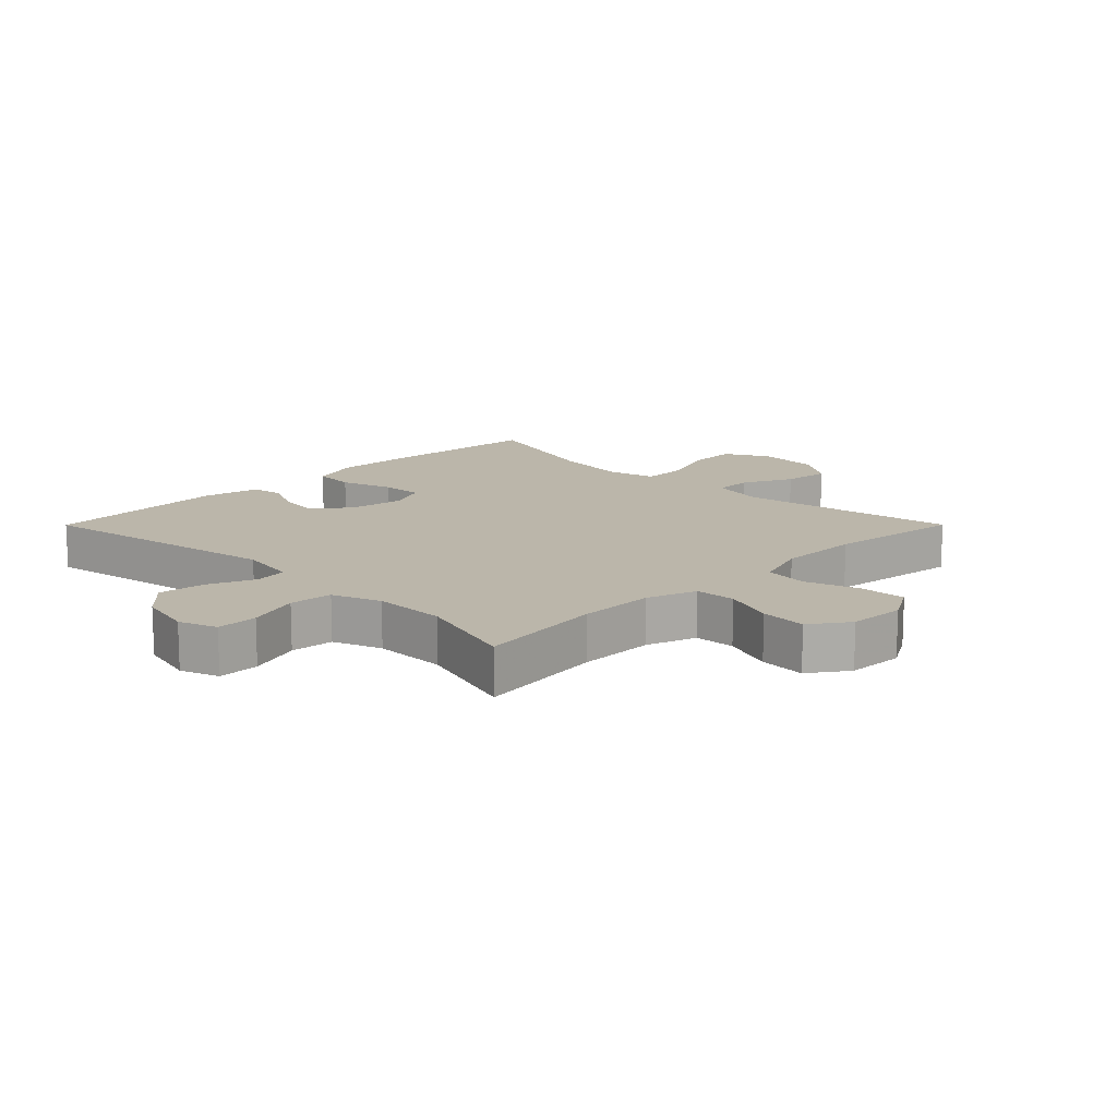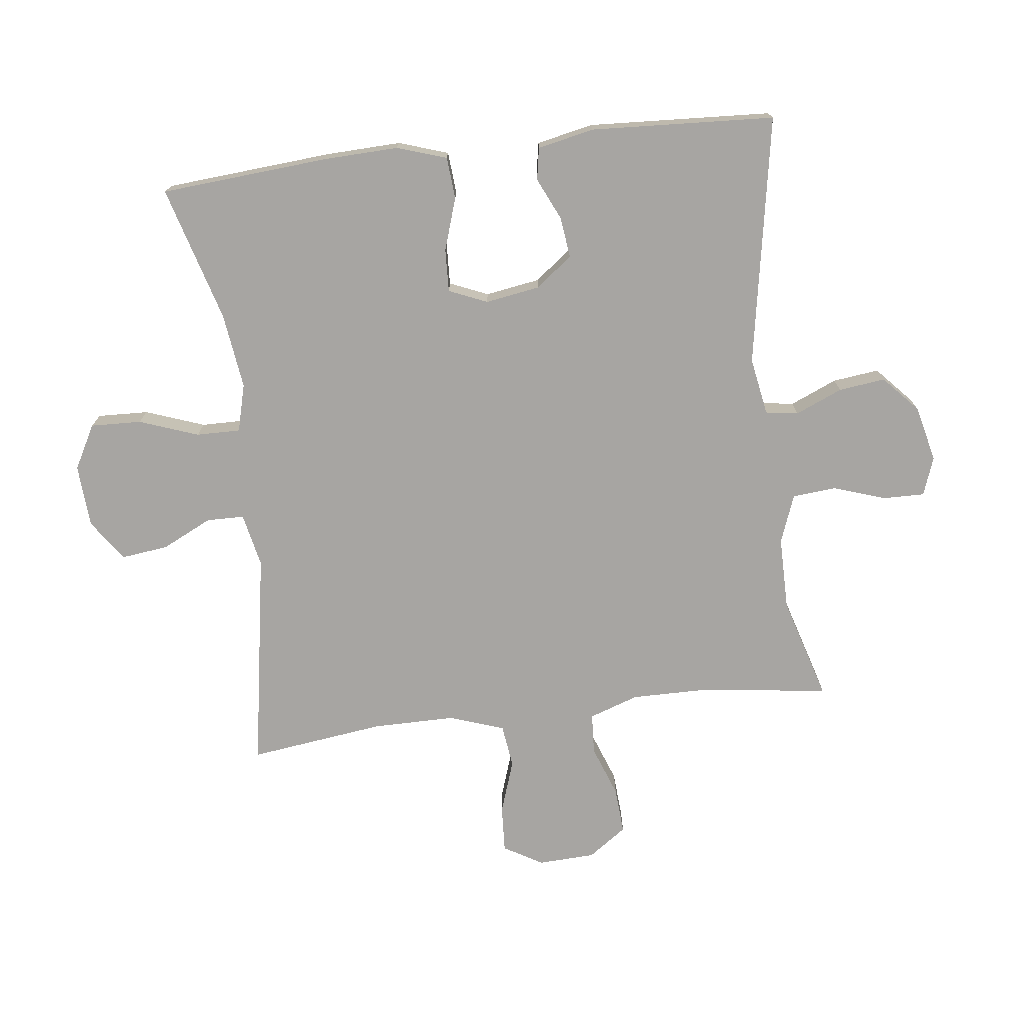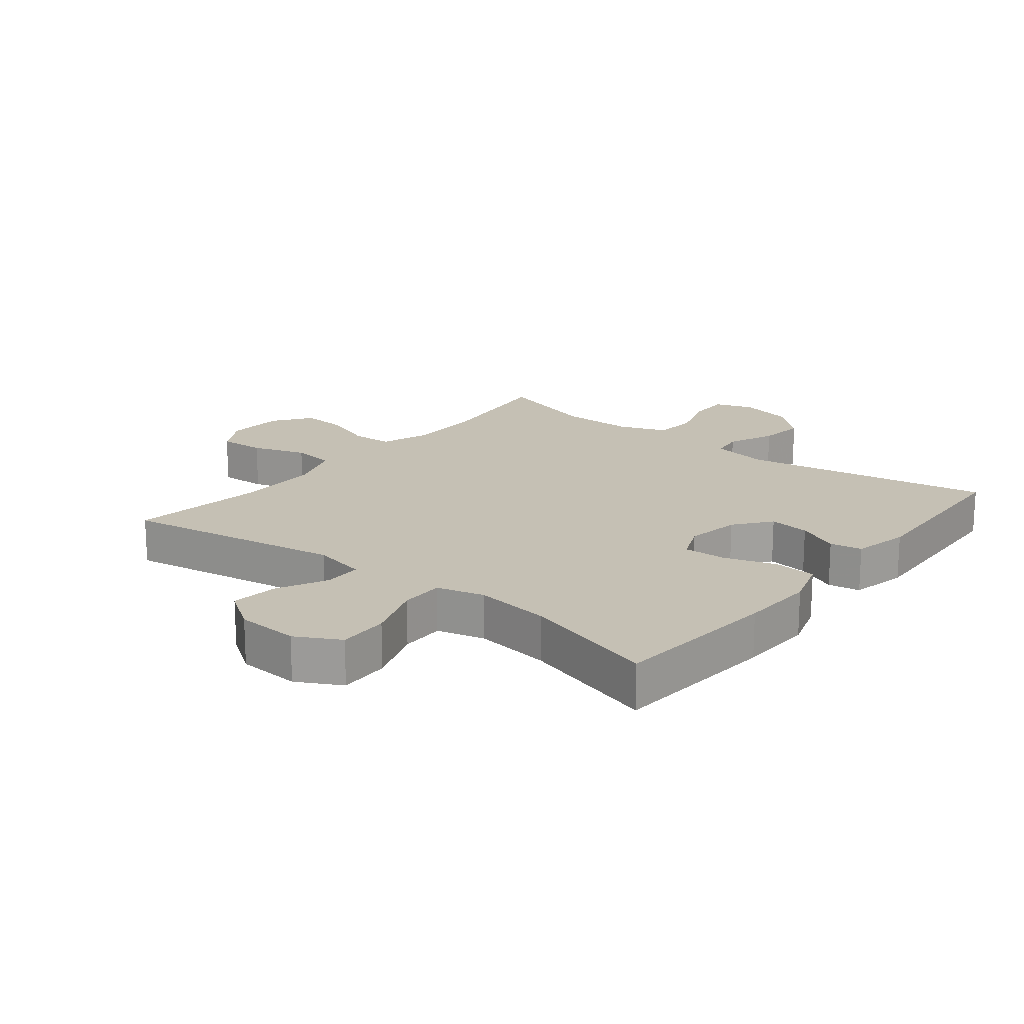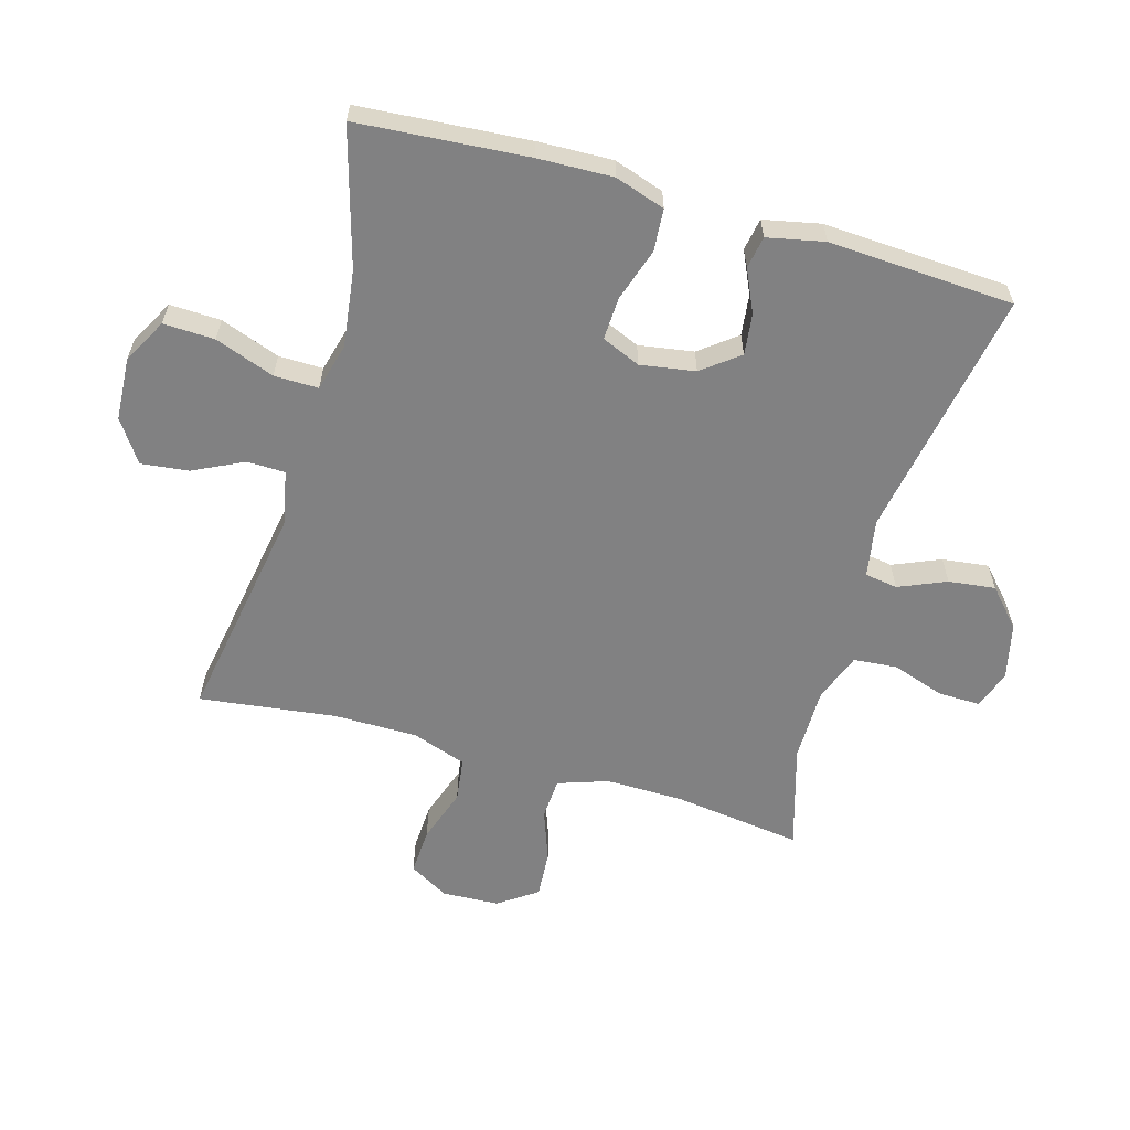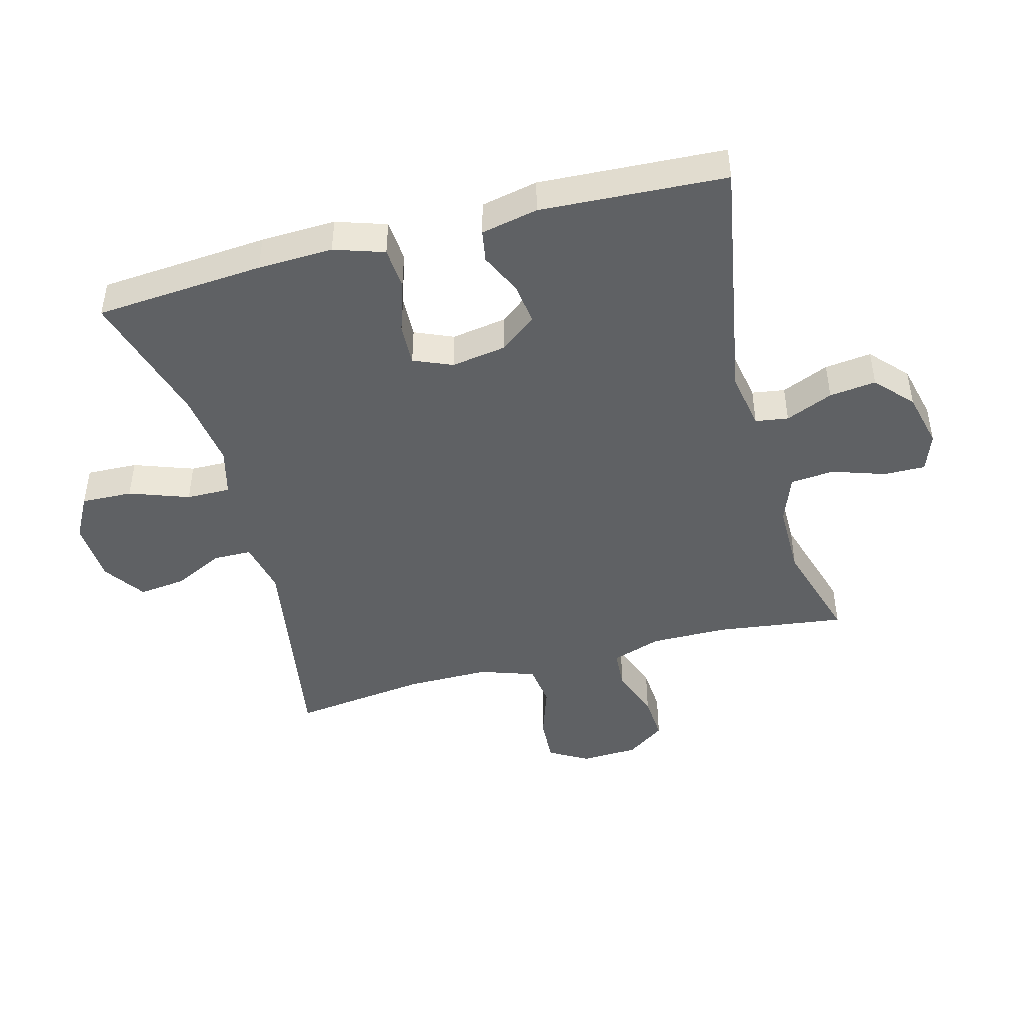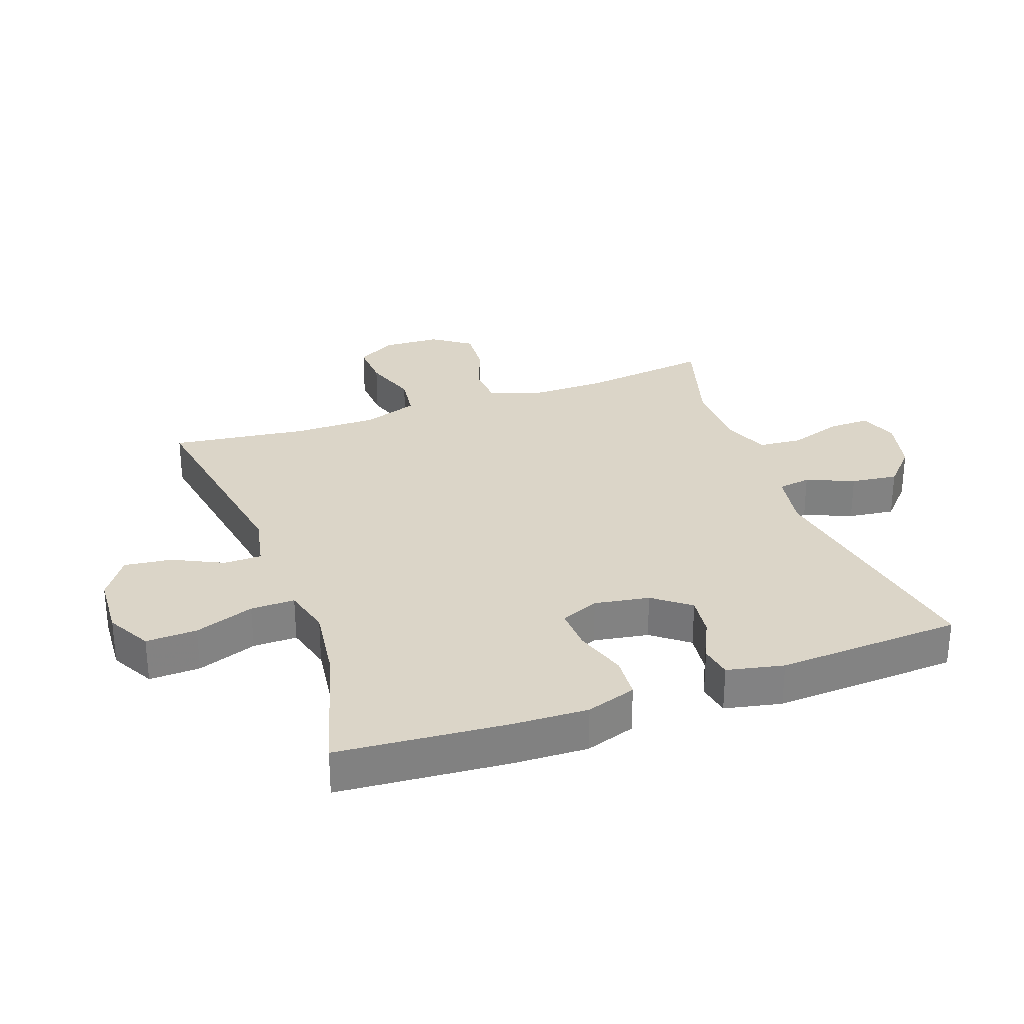
<metadata>
{"format":"obj","ext":"obj","renderer":"f3d","projection":"perspective","resolution":1024,"background":"white","views":[{"elev":14.0,"azim":-135.1,"up":"+Y"},{"elev":-73.9,"azim":96.9,"up":"+Y"},{"elev":18.2,"azim":38.8,"up":"+Y"},{"elev":-60.4,"azim":73.9,"up":"+Y"},{"elev":-45.4,"azim":105.0,"up":"+Y"},{"elev":29.6,"azim":70.3,"up":"+Y"}]}
</metadata>
<code>
v 0.5 0.07 -0.5
v 0.103 0.07 -0.43
v 0.011 0.07 -0.446
v 0.003 0.07 -0.498
v 0.035 0.07 -0.573
v 0.044 0.07 -0.647
v -0.014 0.07 -0.7
v -0.103 0.07 -0.721
v -0.164 0.07 -0.699
v -0.163 0.07 -0.633
v -0.135 0.07 -0.549
v -0.141 0.07 -0.48
v -0.218 0.07 -0.451
v -0.335 0.07 -0.451
v -0.5 0.07 -0.5
v -0.473 0.07 -0.295
v -0.472 0.07 -0.173
v -0.499 0.07 -0.094
v -0.564 0.07 -0.09
v -0.646 0.07 -0.12
v -0.72 0.07 -0.125
v -0.763 0.07 -0.064
v -0.767 0.07 0.027
v -0.731 0.07 0.089
v -0.657 0.07 0.085
v -0.571 0.07 0.056
v -0.502 0.07 0.065
v -0.472 0.07 0.152
v -0.472 0.07 0.284
v -0.5 0.07 0.5
v -0.15 0.07 0.441
v -0.064 0.07 0.459
v -0.063 0.07 0.519
v -0.102 0.07 0.599
v -0.111 0.07 0.674
v -0.045 0.07 0.719
v 0.055 0.07 0.725
v 0.125 0.07 0.687
v 0.122 0.07 0.606
v 0.088 0.07 0.512
v 0.087 0.07 0.442
v 0.163 0.07 0.422
v 0.284 0.07 0.438
v 0.5 0.07 0.5
v 0.521 0.07 0.232
v 0.525 0.07 0.113
v 0.499 0.07 0.034
v 0.432 0.07 0.029
v 0.349 0.07 0.056
v 0.281 0.07 0.059
v 0.255 0.07 -0.002
v 0.269 0.07 -0.089
v 0.314 0.07 -0.147
v 0.379 0.07 -0.139
v 0.446 0.07 -0.108
v 0.497 0.07 -0.117
v 0.516 0.07 -0.207
v 0.5 0 -0.5
v 0.103 0 -0.43
v 0.011 0 -0.446
v 0.003 0 -0.498
v 0.035 0 -0.573
v 0.044 0 -0.647
v -0.014 0 -0.7
v -0.103 0 -0.721
v -0.164 0 -0.699
v -0.163 0 -0.633
v -0.135 0 -0.549
v -0.141 0 -0.48
v -0.218 0 -0.451
v -0.335 0 -0.451
v -0.5 0 -0.5
v -0.473 0 -0.295
v -0.472 0 -0.173
v -0.499 0 -0.094
v -0.564 0 -0.09
v -0.646 0 -0.12
v -0.72 0 -0.125
v -0.763 0 -0.064
v -0.767 0 0.027
v -0.731 0 0.089
v -0.657 0 0.085
v -0.571 0 0.056
v -0.502 0 0.065
v -0.472 0 0.152
v -0.472 0 0.284
v -0.5 0 0.5
v -0.15 0 0.441
v -0.064 0 0.459
v -0.063 0 0.519
v -0.102 0 0.599
v -0.111 0 0.674
v -0.045 0 0.719
v 0.055 0 0.725
v 0.125 0 0.687
v 0.122 0 0.606
v 0.088 0 0.512
v 0.087 0 0.442
v 0.163 0 0.422
v 0.284 0 0.438
v 0.5 0 0.5
v 0.521 0 0.232
v 0.525 0 0.113
v 0.499 0 0.034
v 0.432 0 0.029
v 0.349 0 0.056
v 0.281 0 0.059
v 0.255 0 -0.002
v 0.269 0 -0.089
v 0.314 0 -0.147
v 0.379 0 -0.139
v 0.446 0 -0.108
v 0.497 0 -0.117
v 0.516 0 -0.207
f 57 1 2
f 56 57 2
f 55 56 2
f 54 55 2
f 53 54 2 3
f 52 53 3
f 51 52 3
f 50 51 3
f 47 48 49
f 46 47 49
f 45 46 49
f 44 45 49
f 43 44 49
f 42 43 49 50
f 41 42 50 3
f 38 39 40
f 37 38 40
f 36 37 40
f 35 36 40
f 34 35 40
f 33 34 40
f 41 3 4
f 40 41 4
f 33 40 4
f 32 33 4
f 29 30 31
f 31 32 4
f 29 31 4
f 28 29 4
f 24 25 26
f 23 24 26
f 22 23 26
f 21 22 26
f 20 21 26
f 19 20 26
f 18 19 26 27
f 4 5 6
f 28 4 6
f 27 28 6
f 18 27 6
f 17 18 6
f 14 15 16
f 13 14 16 17
f 9 10 11
f 8 9 11
f 7 8 11
f 6 7 11
f 6 11 12
f 17 6 12
f 12 13 17
f 59 58 114
f 59 114 113
f 59 113 112
f 59 112 111
f 60 59 111 110
f 60 110 109
f 60 109 108
f 60 108 107
f 106 105 104
f 106 104 103
f 106 103 102
f 106 102 101
f 106 101 100
f 107 106 100 99
f 60 107 99 98
f 97 96 95
f 97 95 94
f 97 94 93
f 97 93 92
f 97 92 91
f 97 91 90
f 61 60 98
f 61 98 97
f 61 97 90
f 61 90 89
f 88 87 86
f 61 89 88
f 61 88 86
f 61 86 85
f 83 82 81
f 83 81 80
f 83 80 79
f 83 79 78
f 83 78 77
f 83 77 76
f 84 83 76 75
f 63 62 61
f 63 61 85
f 63 85 84
f 63 84 75
f 63 75 74
f 73 72 71
f 74 73 71 70
f 68 67 66
f 68 66 65
f 68 65 64
f 68 64 63
f 69 68 63
f 69 63 74
f 74 70 69
f 1 58 59 2
f 2 59 60 3
f 3 60 61 4
f 4 61 62 5
f 5 62 63 6
f 6 63 64 7
f 7 64 65 8
f 8 65 66 9
f 9 66 67 10
f 10 67 68 11
f 11 68 69 12
f 12 69 70 13
f 13 70 71 14
f 14 71 72 15
f 15 72 73 16
f 16 73 74 17
f 17 74 75 18
f 18 75 76 19
f 19 76 77 20
f 20 77 78 21
f 21 78 79 22
f 22 79 80 23
f 23 80 81 24
f 24 81 82 25
f 25 82 83 26
f 26 83 84 27
f 27 84 85 28
f 28 85 86 29
f 29 86 87 30
f 30 87 88 31
f 31 88 89 32
f 32 89 90 33
f 33 90 91 34
f 34 91 92 35
f 35 92 93 36
f 36 93 94 37
f 37 94 95 38
f 38 95 96 39
f 39 96 97 40
f 40 97 98 41
f 41 98 99 42
f 42 99 100 43
f 43 100 101 44
f 44 101 102 45
f 45 102 103 46
f 46 103 104 47
f 47 104 105 48
f 48 105 106 49
f 49 106 107 50
f 50 107 108 51
f 51 108 109 52
f 52 109 110 53
f 53 110 111 54
f 54 111 112 55
f 55 112 113 56
f 56 113 114 57
f 57 114 58 1

</code>
